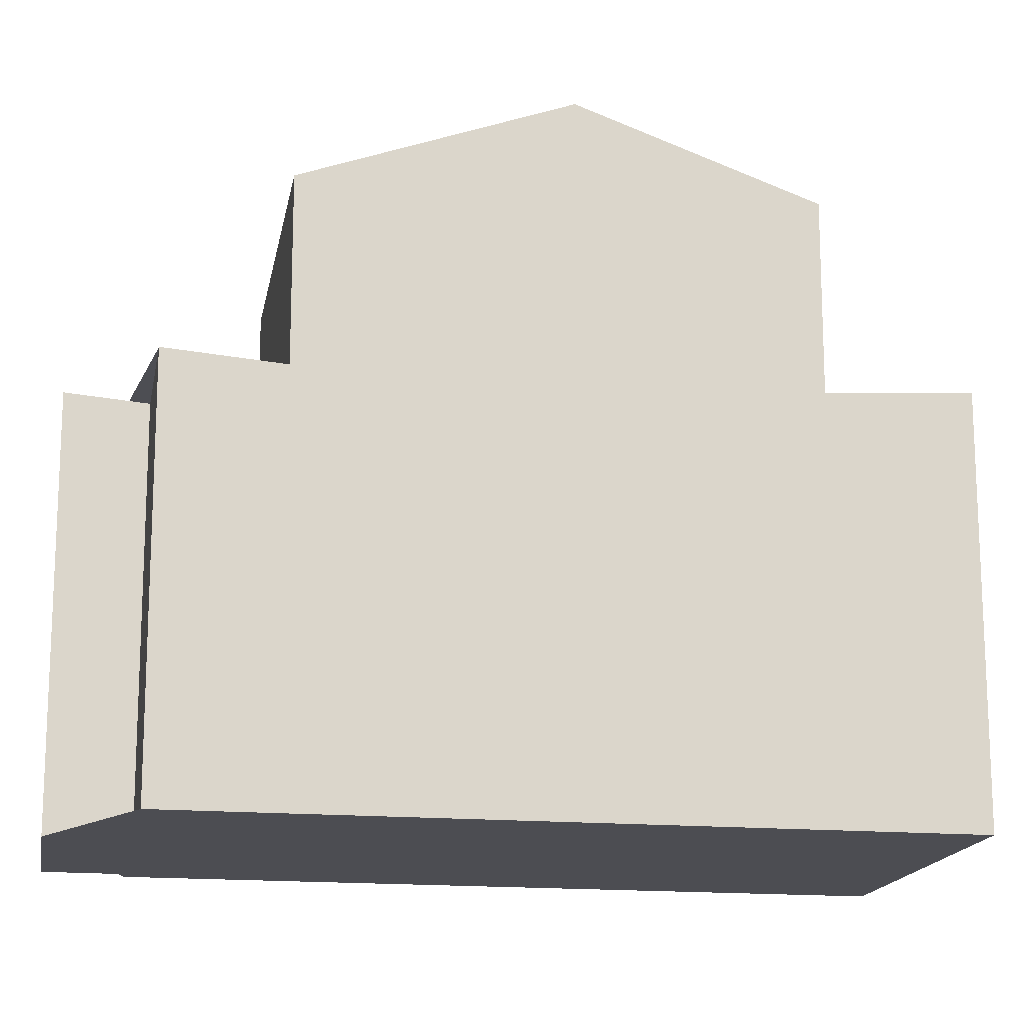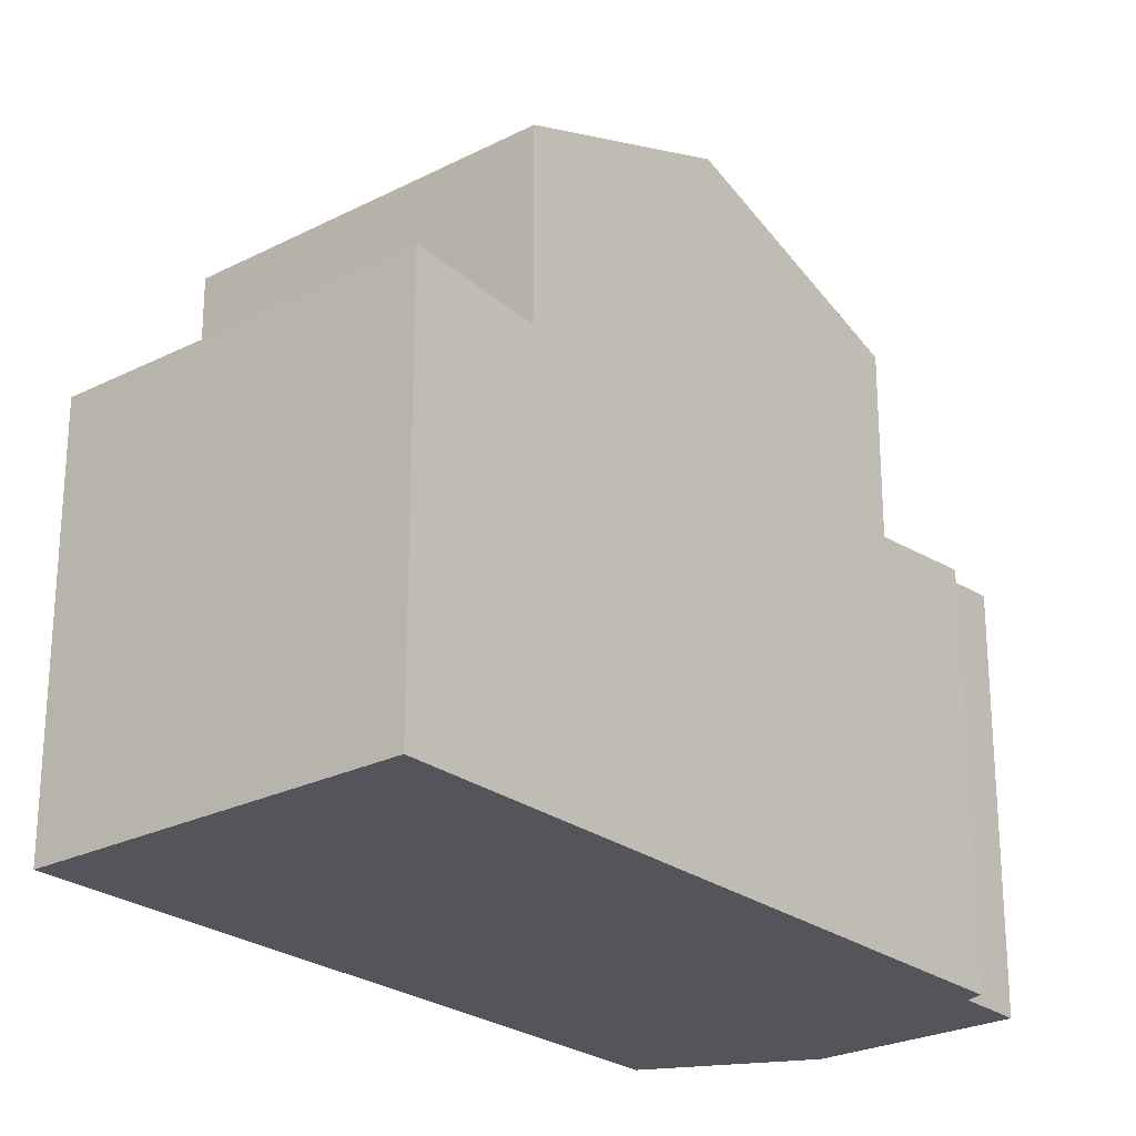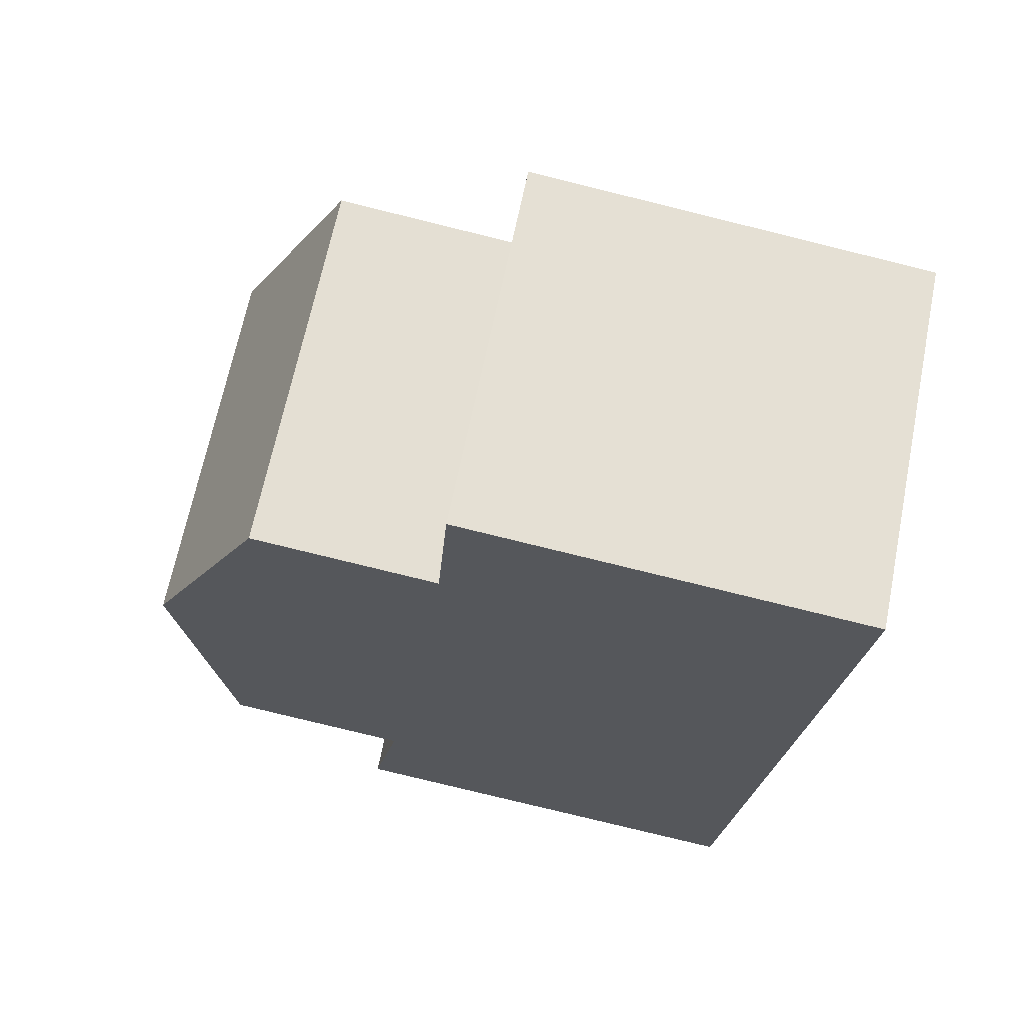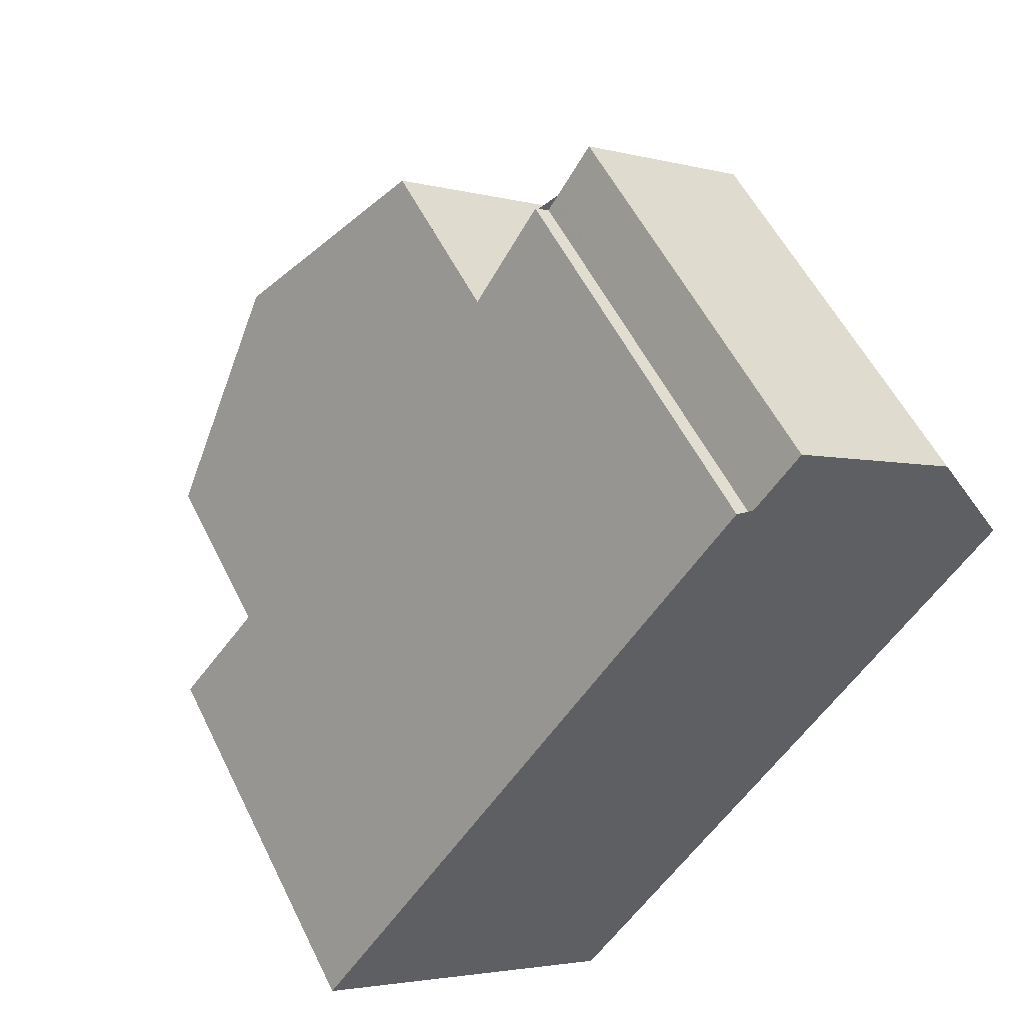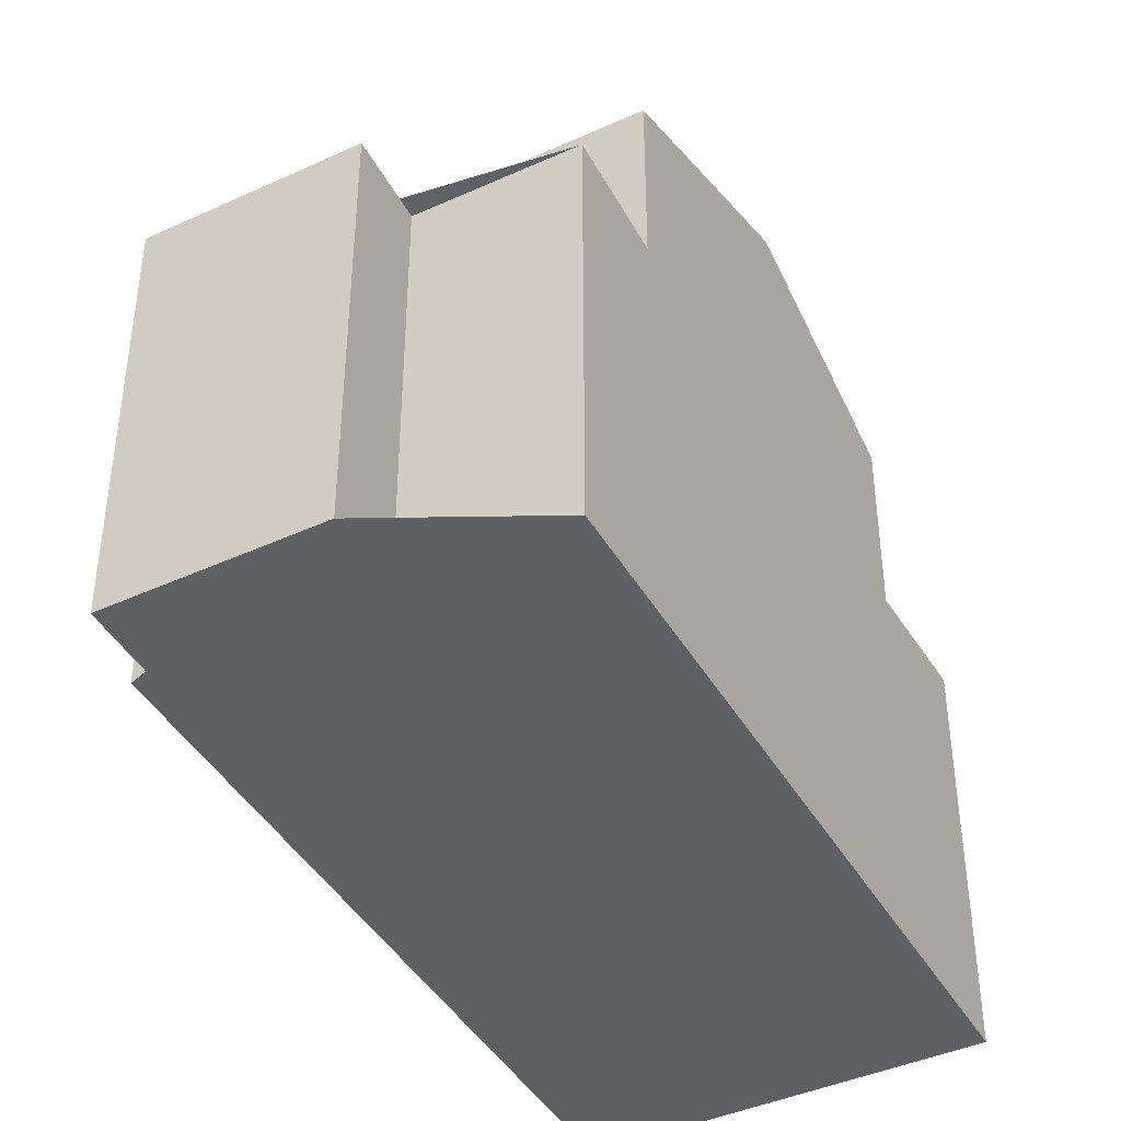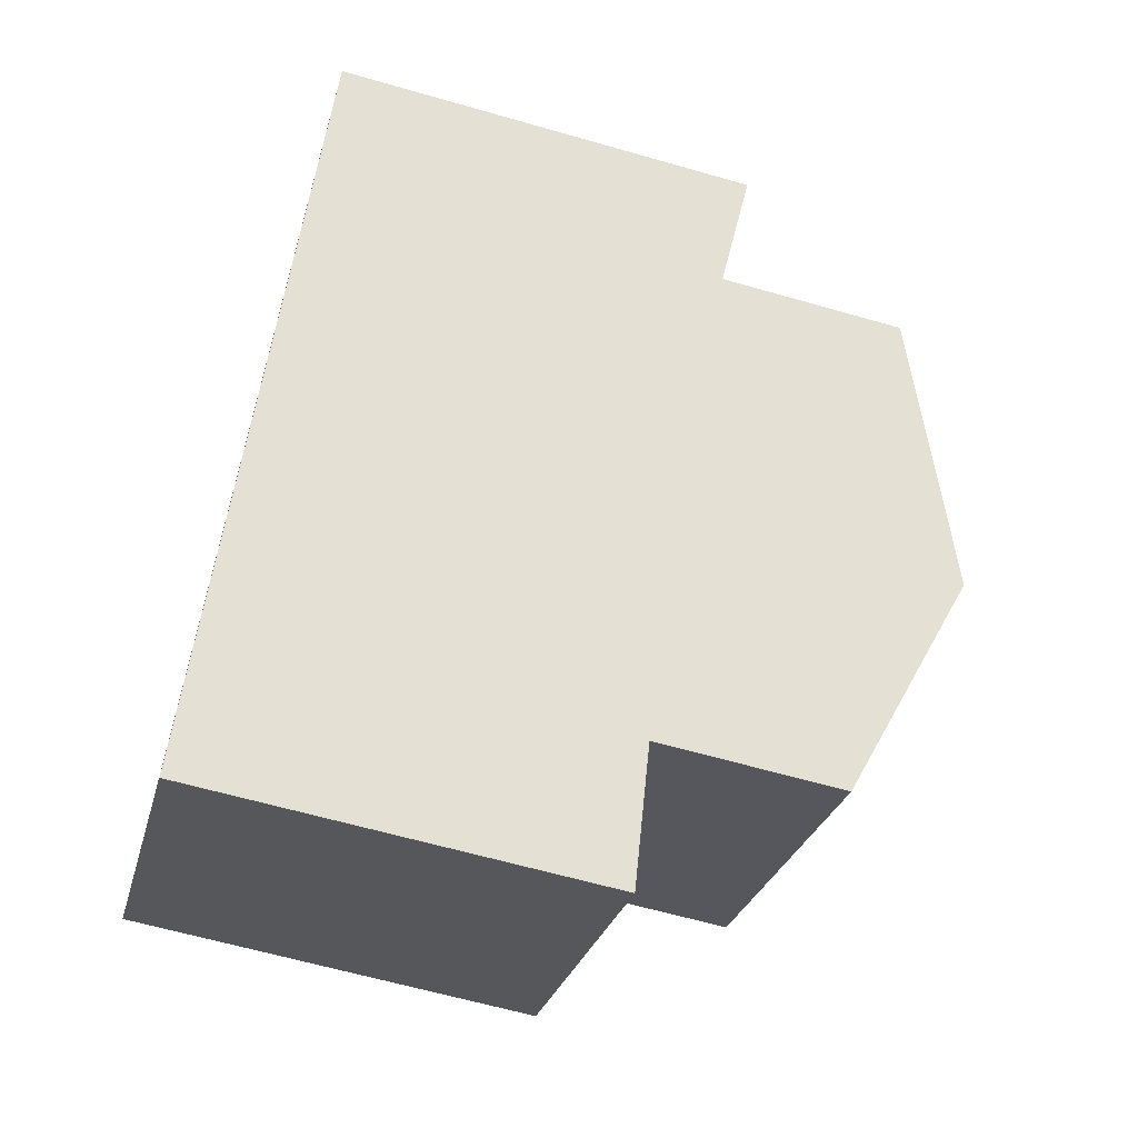
<metadata>
{"format":"obj","ext":"obj","renderer":"f3d","projection":"perspective","resolution":1024,"background":"white","views":[{"elev":-16.3,"azim":-64.8,"up":"+Z"},{"elev":-24.9,"azim":75.0,"up":"+Z"},{"elev":-78.8,"azim":76.2,"up":"+Y"},{"elev":54.8,"azim":154.2,"up":"+Y"},{"elev":-42.9,"azim":-116.5,"up":"+Z"},{"elev":-62.3,"azim":-106.3,"up":"+Y"}]}
</metadata>
<code>
v -2025 -1288 5.513
v -2029 -1291 5.521
v -2033 -1281 5.474
v -2033 -1281 5.559
v -2031 -1279 5.547
v -2031 -1280 5.464
v -2030 -1280 5.463
v -2035 -1283 5.482
v -2027 -1284 9.005
v -2032 -1287 9.007
v -2027 -1284 9.005
v -2032 -1287 9.007
v -2032 -1287 9.007
v -2027 -1284 9.005
v -2030 -1289 7.898
v -2026 -1286 7.873
v -2027 -1284 9.005
v -2032 -1287 9.007
v -2030 -1285 9.006
v -2034 -1284 7.78
v -2029 -1281 7.802
v -2025 -1288 5.513
v -2029 -1291 5.521
v -2030 -1289 5.4
v -2026 -1286 5.396
v -2034 -1284 5.36
v -2029 -1281 5.337
v -2033 -1281 5.503
v -2031 -1280 5.493
v -2030 -1280 5.463
v -2029 -1281 7.802
v -2026 -1286 7.873
v -2026 -1286 5.396
v -2029 -1281 5.338
v -2029 -1281 5.337
v -2029 -1281 5.338
v -2029 -1281 7.802
v -2029 -1281 7.802
v -2034 -1284 5.36
v -2034 -1284 7.78
v -2034 -1284 5.36
v -2035 -1283 5.482
v -2034 -1284 7.78
v -2034 -1284 7.78
v -2030 -1289 7.898
v -2030 -1289 5.4
v -2034 -1284 5.36
v -2025 -1287 5.477
v -2025 -1287 5.477
v -2029 -1290 5.481
v -2029 -1290 5.481
v -2027 -1289 5.48
v -2027 -1290 5.517
v -2030 -1285 9.006
v -2033 -1281 5.559
v -2033 -1281 5.502
v -2032 -1283 5.351
v -2032 -1283 7.789
v -2032 -1283 7.789
v -2028 -1288 5.398
v -2028 -1288 7.888
v -2032 -1283 5.351
v -2031 -1280 5.483
v -2033 -1281 5.495
v -2033 -1281 5.496
v -2026 -1286 5.396
v -2028 -1288 5.398
v -2026 -1286 7.873
v -2028 -1288 7.888
v -2026 -1286 5.396
v -2026 -1286 7.873
v -2030 -1289 5.4
v -2030 -1289 5.4
v -2030 -1289 7.898
v -2030 -1289 7.898
v -2025 -1288 5.513
v -2025 -1288 5.513
v -2025 -1288 -8.882e-16
v -2025 -1288 0
v -2029 -1290 5.481
v -2029 -1291 5.521
v -2029 -1291 0
v -2029 -1290 0
v -2033 -1281 5.496
v -2033 -1281 5.474
v -2033 -1281 8.882e-16
v -2033 -1281 -8.882e-16
v -2033 -1281 5.559
v -2033 -1281 5.559
v -2033 -1281 8.882e-16
v -2033 -1281 0
v -2031 -1280 5.493
v -2031 -1279 5.547
v -2031 -1279 0
v -2031 -1280 0
v -2030 -1280 5.463
v -2031 -1280 5.464
v -2031 -1280 0
v -2030 -1280 0
v -2029 -1281 5.337
v -2030 -1280 5.463
v -2030 -1280 0
v -2029 -1281 0
v -2035 -1283 5.482
v -2035 -1283 5.482
v -2035 -1283 0
v -2035 -1283 8.882e-16
v -2026 -1286 7.873
v -2027 -1284 9.005
v -2027 -1284 0
v -2026 -1286 0
v -2034 -1284 7.78
v -2032 -1287 9.007
v -2032 -1287 0
v -2034 -1284 0
v -2027 -1290 5.517
v -2025 -1288 5.513
v -2025 -1288 0
v -2027 -1290 0
v -2029 -1291 5.521
v -2029 -1291 5.521
v -2029 -1291 0
v -2029 -1291 0
v -2033 -1281 5.559
v -2033 -1281 5.503
v -2033 -1281 0
v -2033 -1281 8.882e-16
v -2031 -1280 5.483
v -2031 -1280 5.493
v -2031 -1280 0
v -2031 -1280 0
v -2030 -1280 5.463
v -2030 -1280 5.463
v -2030 -1280 0
v -2030 -1280 0
v -2027 -1284 9.005
v -2029 -1281 7.802
v -2029 -1281 -8.882e-16
v -2027 -1284 0
v -2035 -1283 5.482
v -2034 -1284 5.36
v -2034 -1284 0
v -2035 -1283 0
v -2033 -1281 5.474
v -2035 -1283 5.482
v -2035 -1283 8.882e-16
v -2033 -1281 8.882e-16
v -2025 -1288 5.513
v -2025 -1287 5.477
v -2025 -1287 0
v -2025 -1288 -8.882e-16
v -2030 -1289 5.4
v -2029 -1290 5.481
v -2029 -1290 0
v -2030 -1289 0
v -2029 -1291 5.521
v -2027 -1290 5.517
v -2027 -1290 0
v -2029 -1291 0
v -2031 -1279 5.547
v -2033 -1281 5.559
v -2033 -1281 0
v -2031 -1279 0
v -2031 -1280 5.464
v -2031 -1280 5.483
v -2031 -1280 0
v -2031 -1280 0
v -2033 -1281 5.503
v -2033 -1281 5.496
v -2033 -1281 -8.882e-16
v -2033 -1281 0
v -2025 -1287 5.477
v -2026 -1286 5.396
v -2026 -1286 0
v -2025 -1287 0
v -2032 -1287 9.007
v -2030 -1289 7.898
v -2030 -1289 0
v -2032 -1287 0
v -2033 -1281 0
v -2033 -1281 0
v -2031 -1279 0
v -2031 -1280 0
v -2030 -1280 0
v -2025 -1288 0
v -2029 -1291 0
v -2035 -1283 0
f 36 30 7 35
f 68 11 9 71
f 33 25 16 32
f 34 27 21 31
f 56 28 4 55
f 65 28 56 64
f 74 12 54 69
f 61 45 46 60
f 59 44 47 62
f 37 14 17 38
f 19 18 43 58
f 41 39 8 42
f 75 10 12 74
f 45 15 24 46
f 44 20 26 47
f 18 13 40 43
f 48 1 22 49
f 53 23 50 52
f 50 23 2 51
f 52 49 22 53
f 55 5 29 56
f 64 56 29 63
f 69 54 11 68
f 60 33 32 61
f 62 34 31 59
f 58 38 17 19
f 63 6 30 36 57 64
f 64 57 41 42 3 65
f 66 49 52 67
f 70 48 49 66
f 67 52 50 72
f 72 50 51 73
f 77 78 79 76
f 81 82 83 80
f 85 86 87 84
f 89 90 91 88
f 93 94 95 92
f 97 98 99 96
f 101 102 103 100
f 105 106 107 104
f 109 110 111 108
f 113 114 115 112
f 117 118 119 116
f 121 122 123 120
f 125 126 127 124
f 129 130 131 128
f 133 134 135 132
f 137 138 139 136
f 141 142 143 140
f 145 146 147 144
f 149 150 151 148
f 153 154 155 152
f 157 158 159 156
f 161 162 163 160
f 165 166 167 164
f 169 170 171 168
f 173 174 175 172
f 177 178 179 176
f 181 182 183 184 185 186 187 180

</code>
